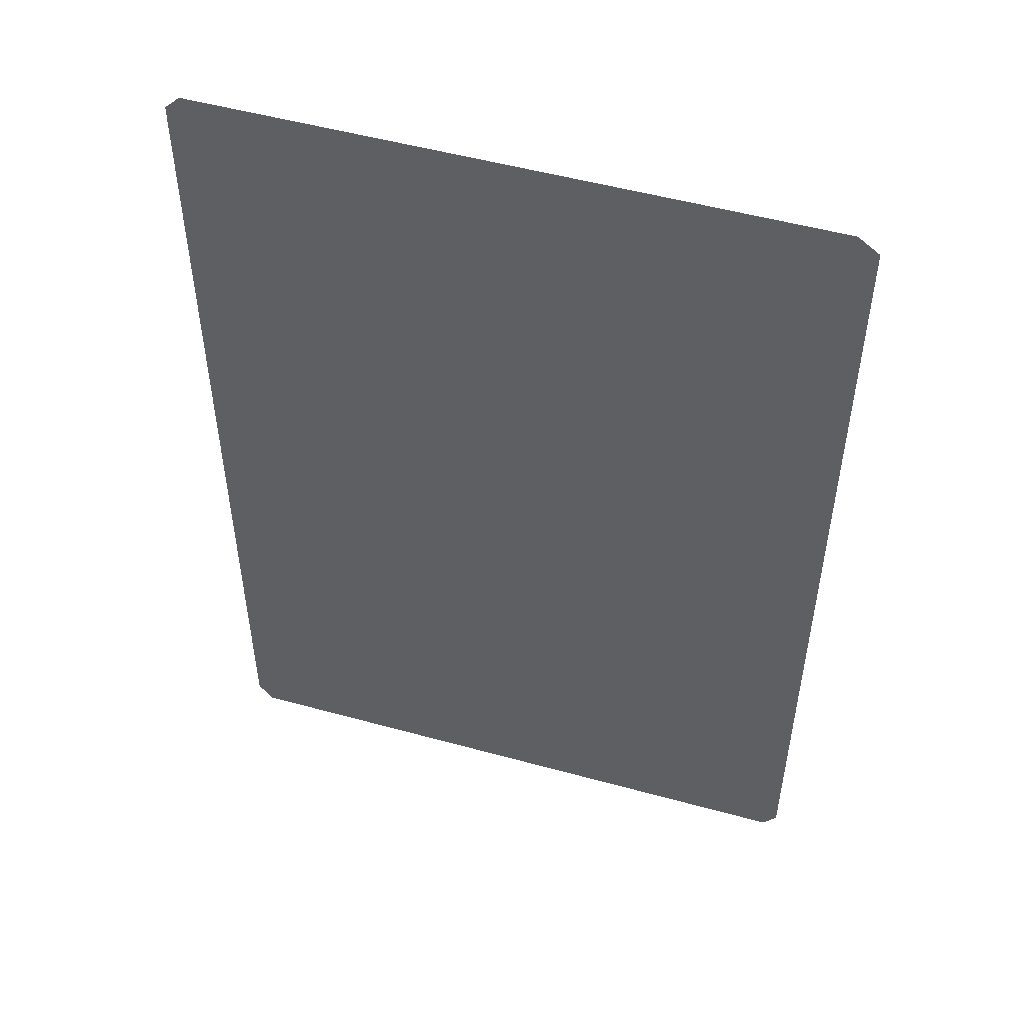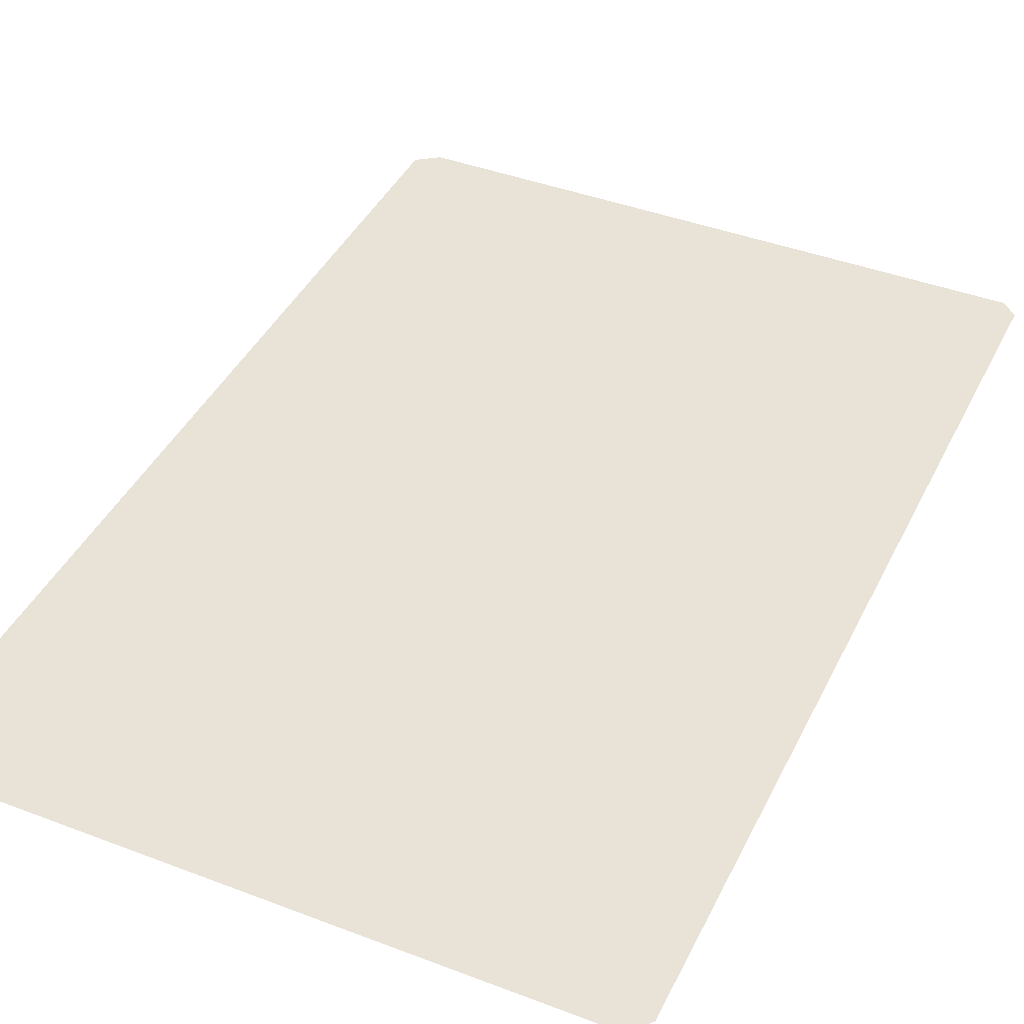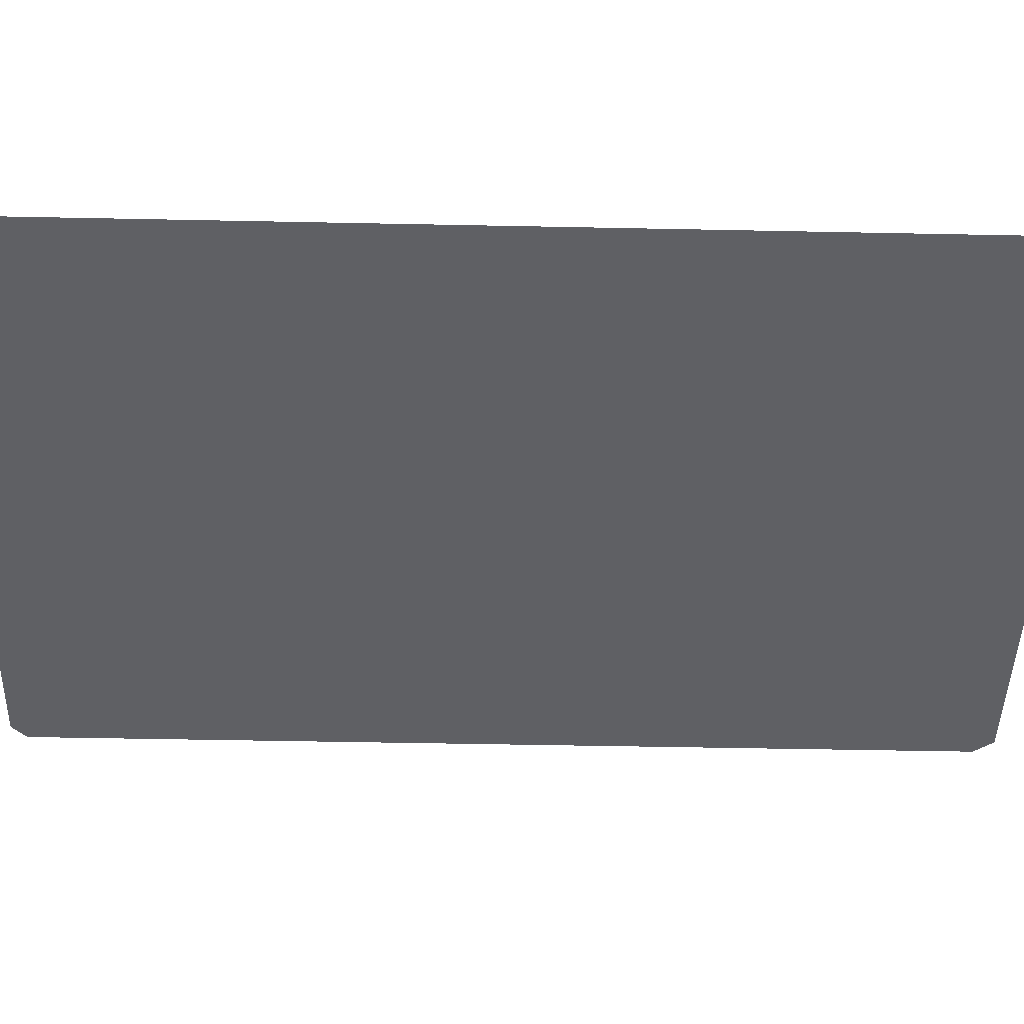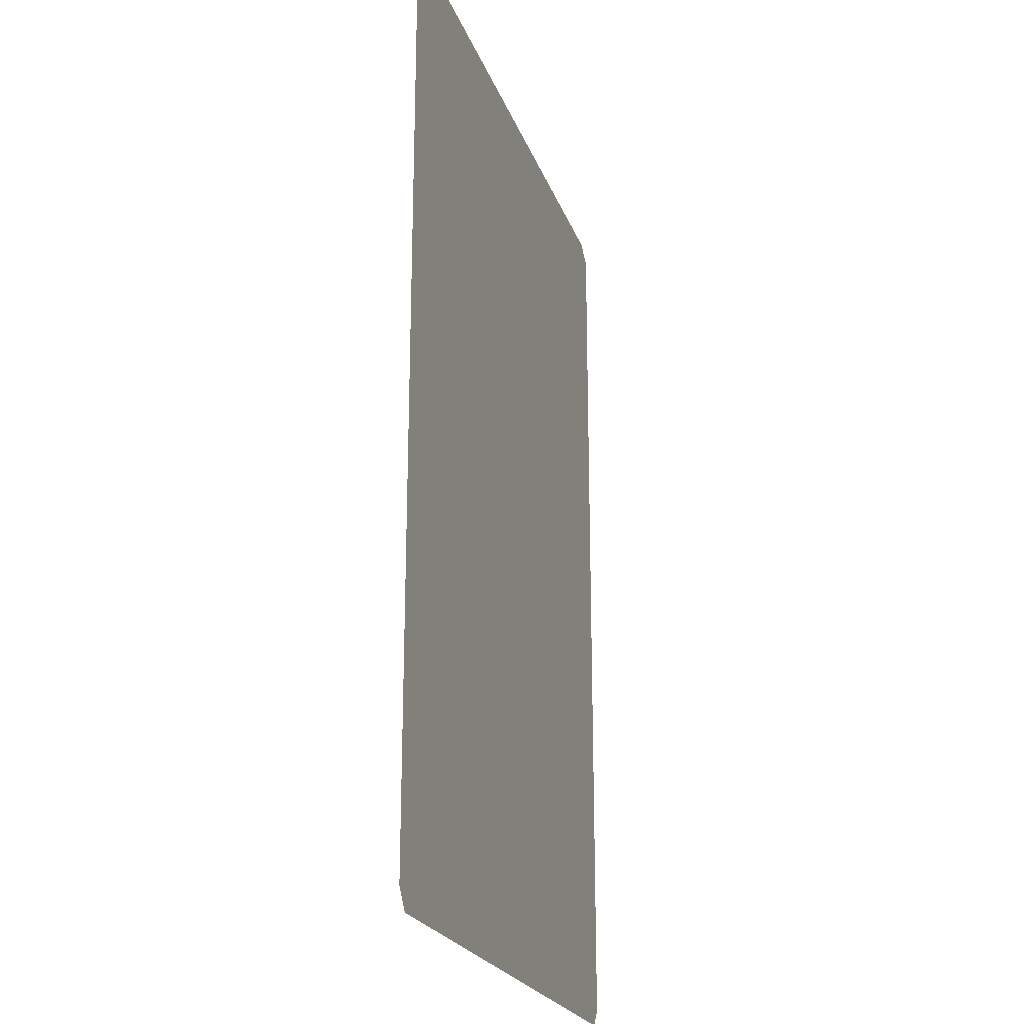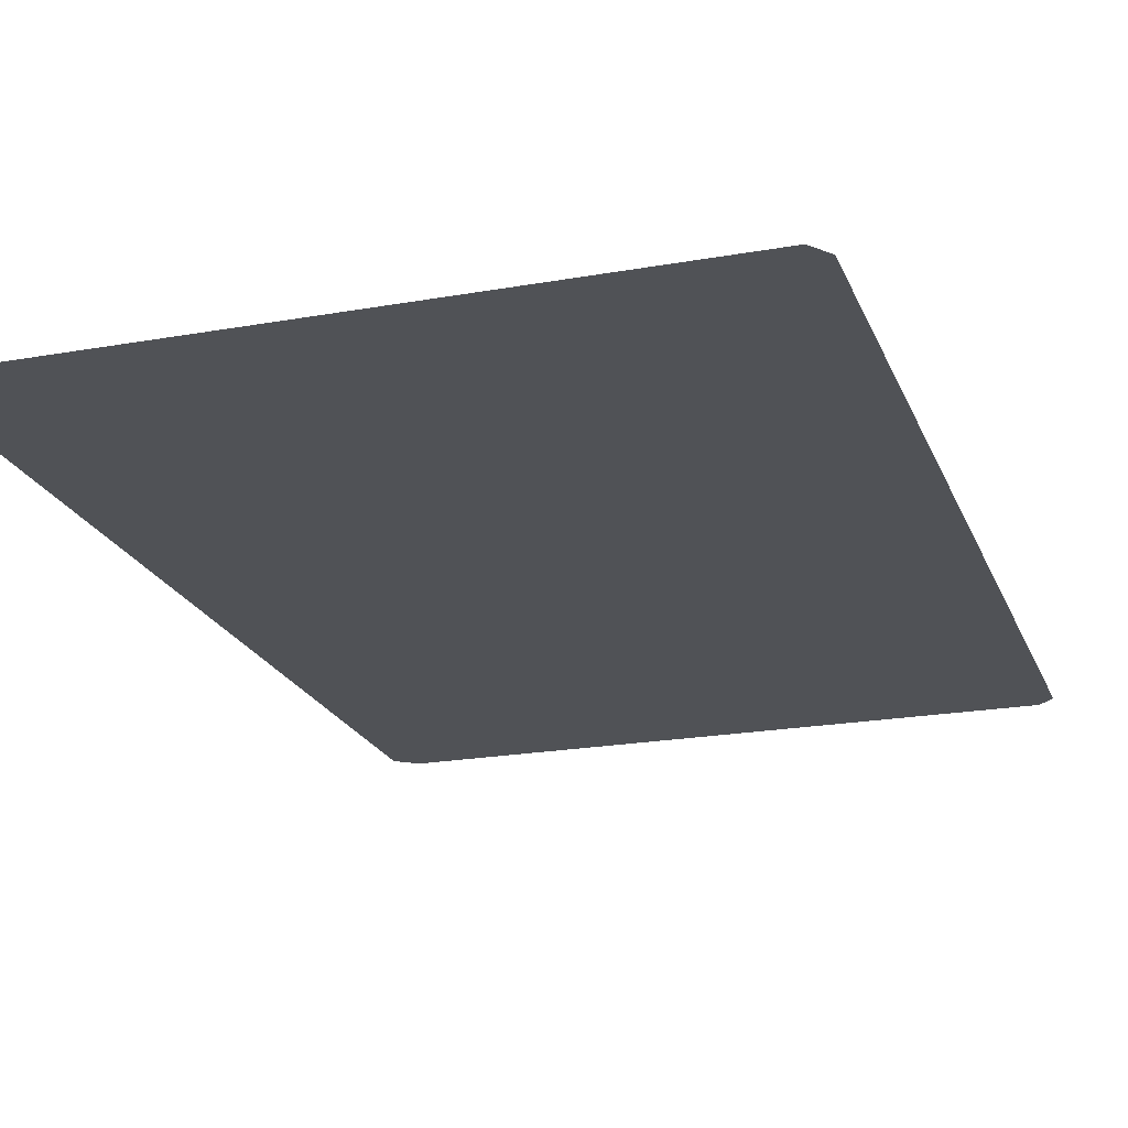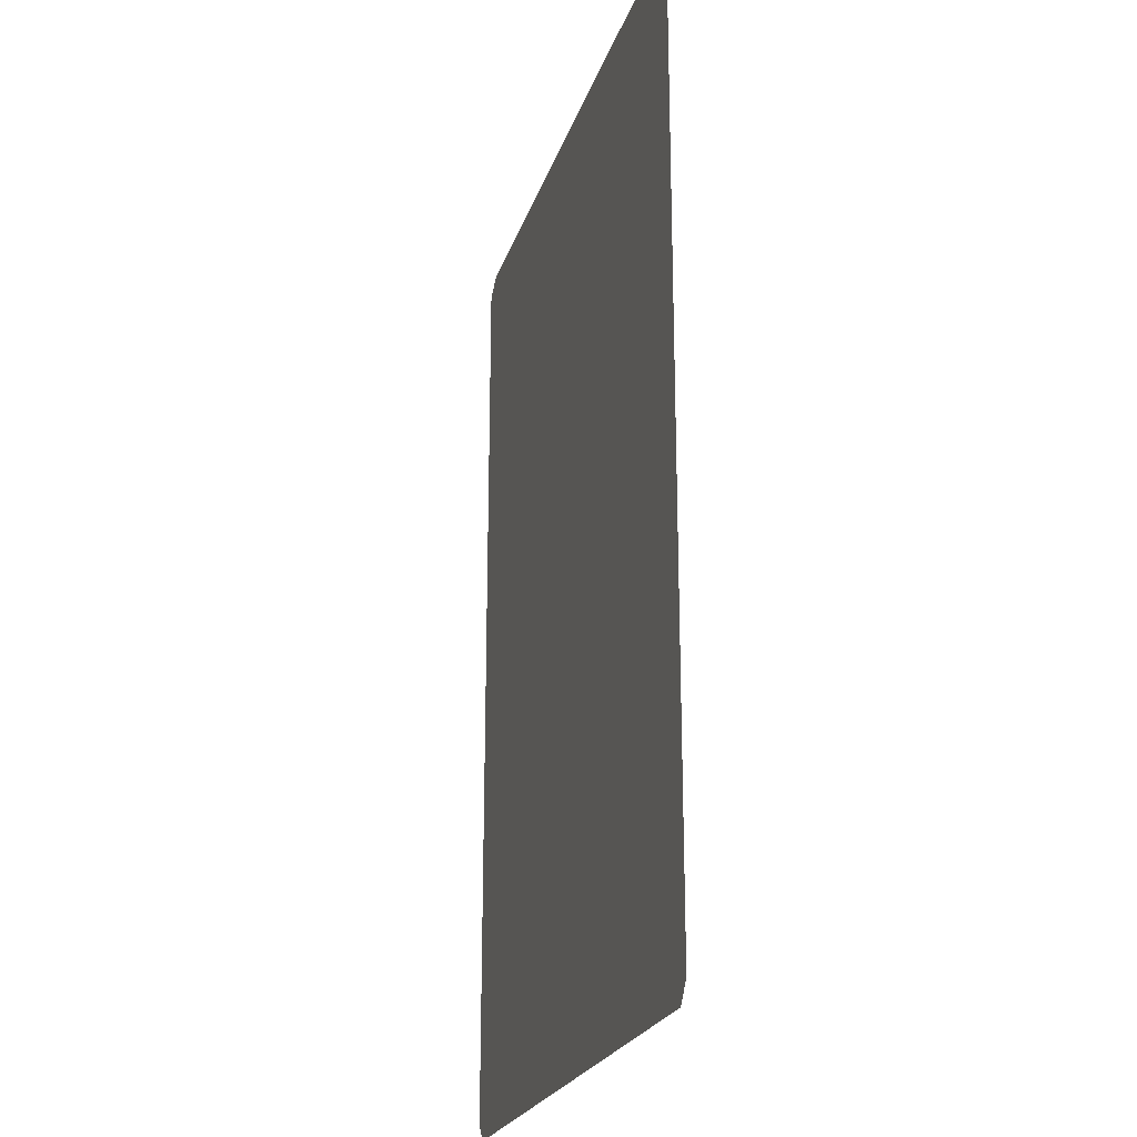
<metadata>
{"format":"obj","ext":"obj","renderer":"f3d","projection":"perspective","resolution":1024,"background":"white","views":[{"elev":51.4,"azim":-163.3,"up":"+Y"},{"elev":41.7,"azim":24.6,"up":"+Z"},{"elev":-44.5,"azim":-91.4,"up":"+Z"},{"elev":-22.3,"azim":106.6,"up":"+Y"},{"elev":-21.1,"azim":17.7,"up":"+Z"},{"elev":-22.9,"azim":74.4,"up":"+Y"}]}
</metadata>
<code>
g fcbg_iceland_005_Safetysign_01
v 0.526 0.02895 4.936e-05
v 0.5515 0.06165 4.937e-05
v 0.5515 1.633 4.997e-05
v 0.5257 1.658 4.998e-05
v -0.5284 0.03117 4.936e-05
v -0.5146 1.658 4.998e-05
v -0.5515 0.06165 4.938e-05
v -0.5508 1.631 4.997e-05
g fcbg_iceland_005_Safetysign_01_0
f 3 2 1
f 4 3 1
f 4 1 5
f 6 4 5
f 6 5 7
f 8 6 7

</code>
